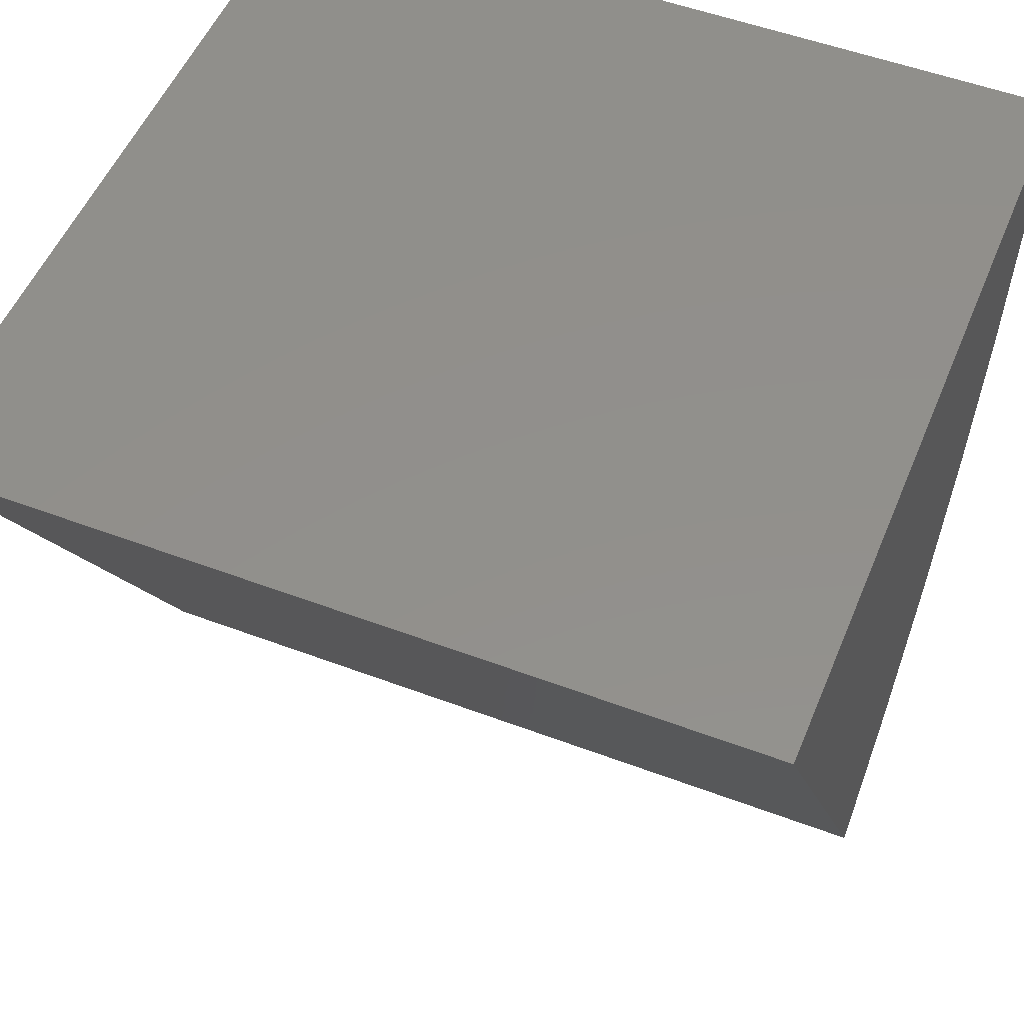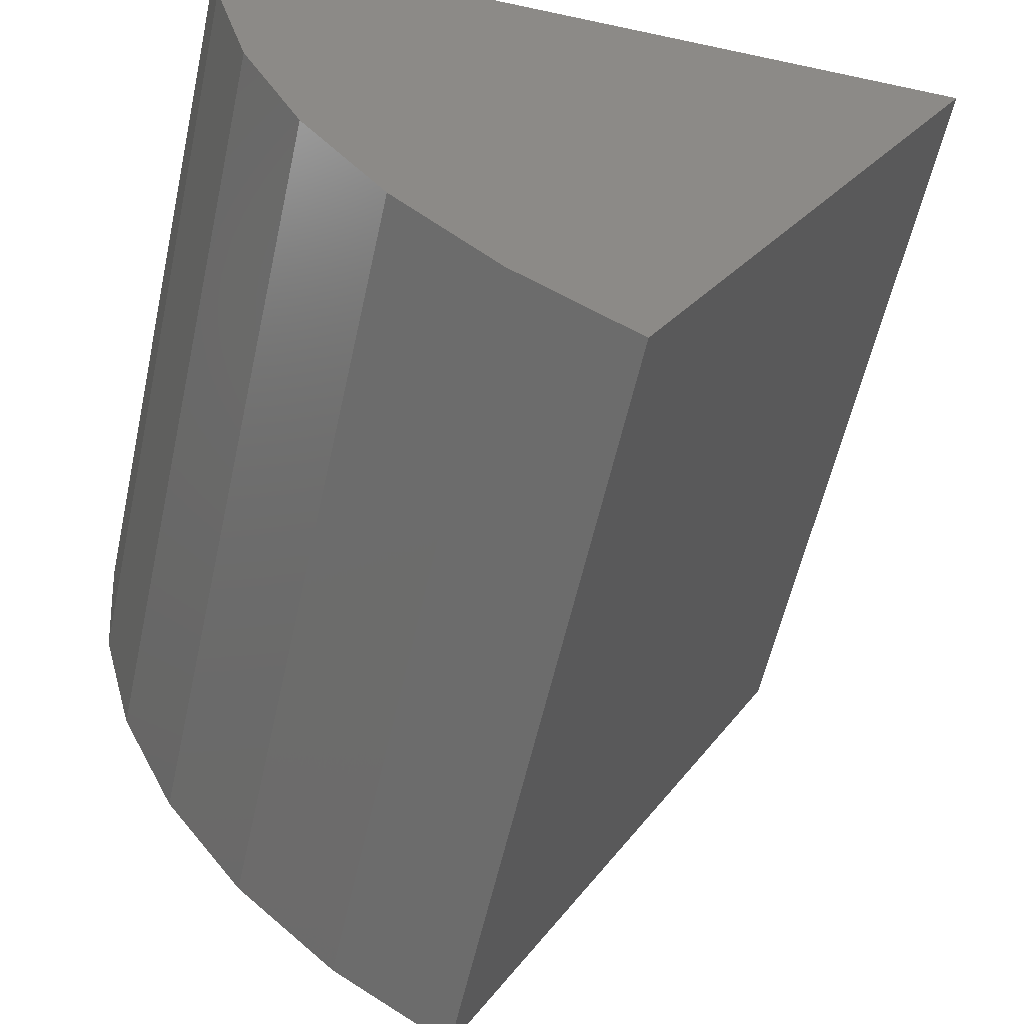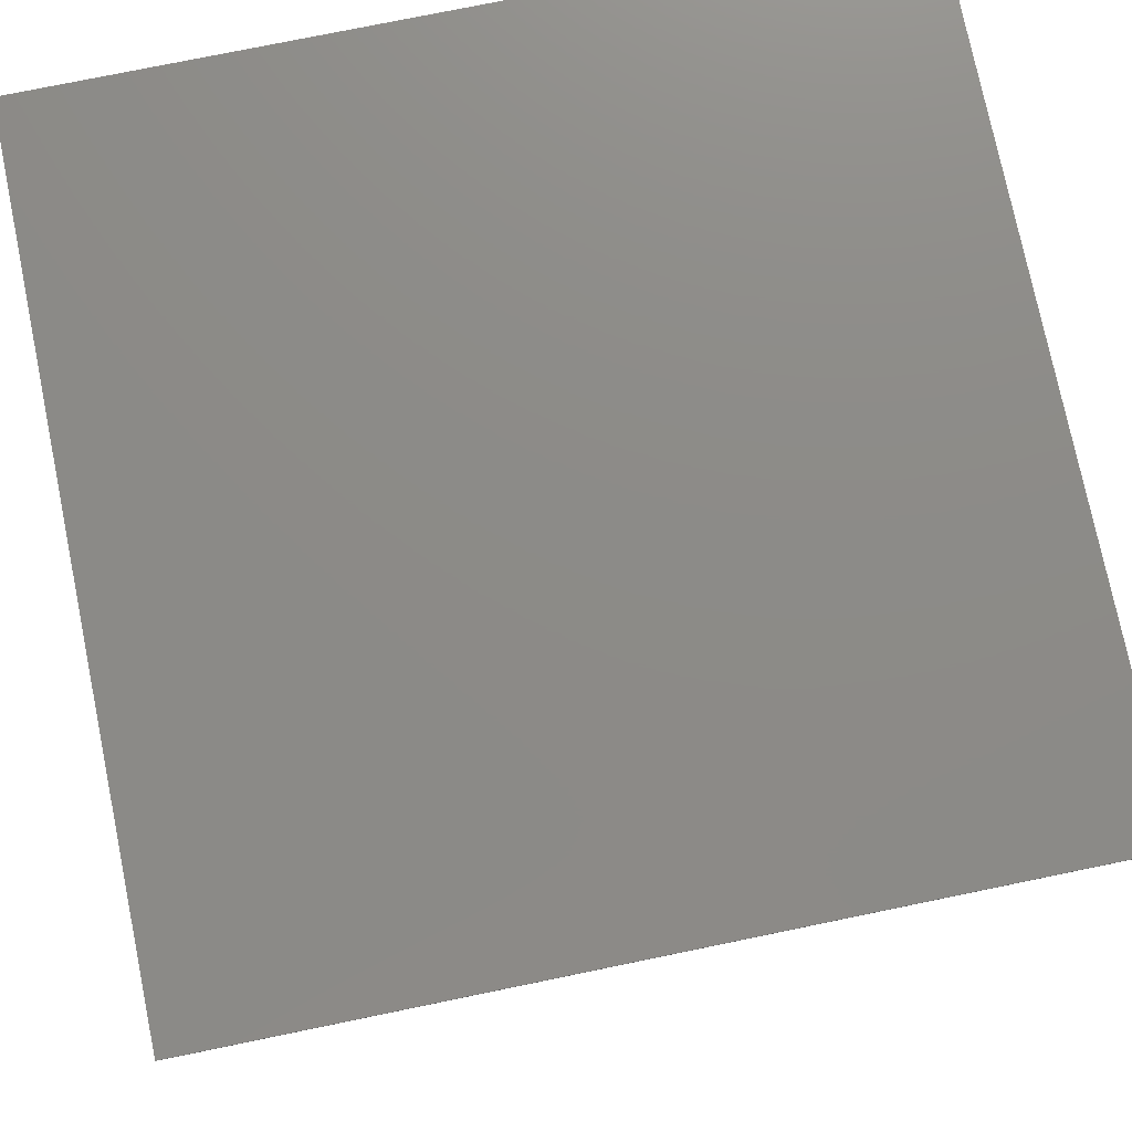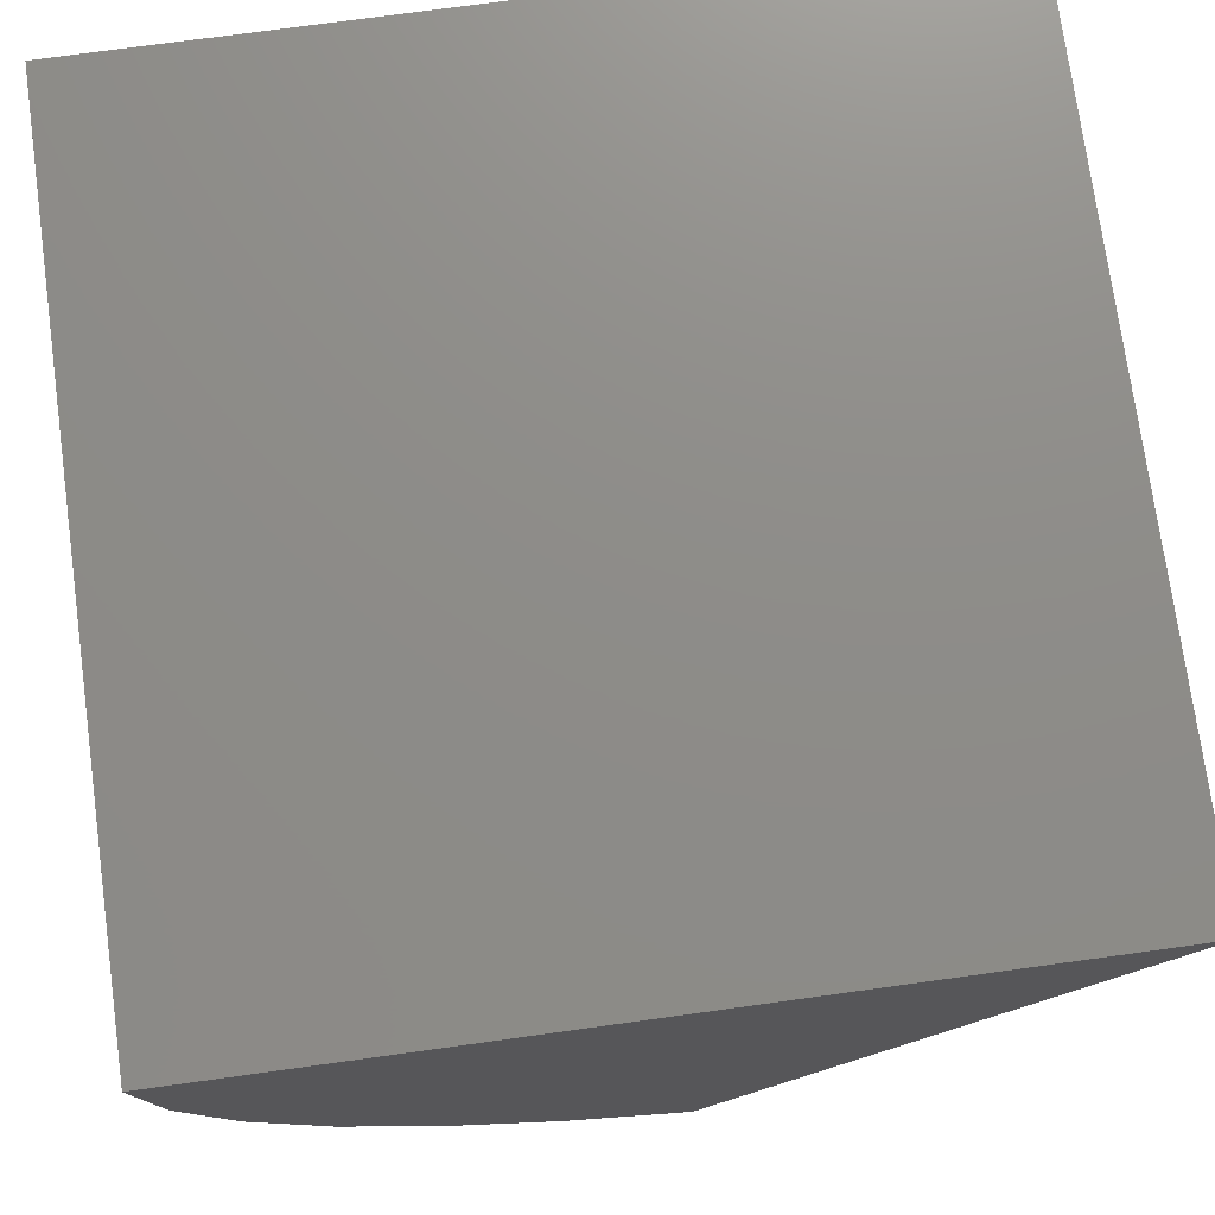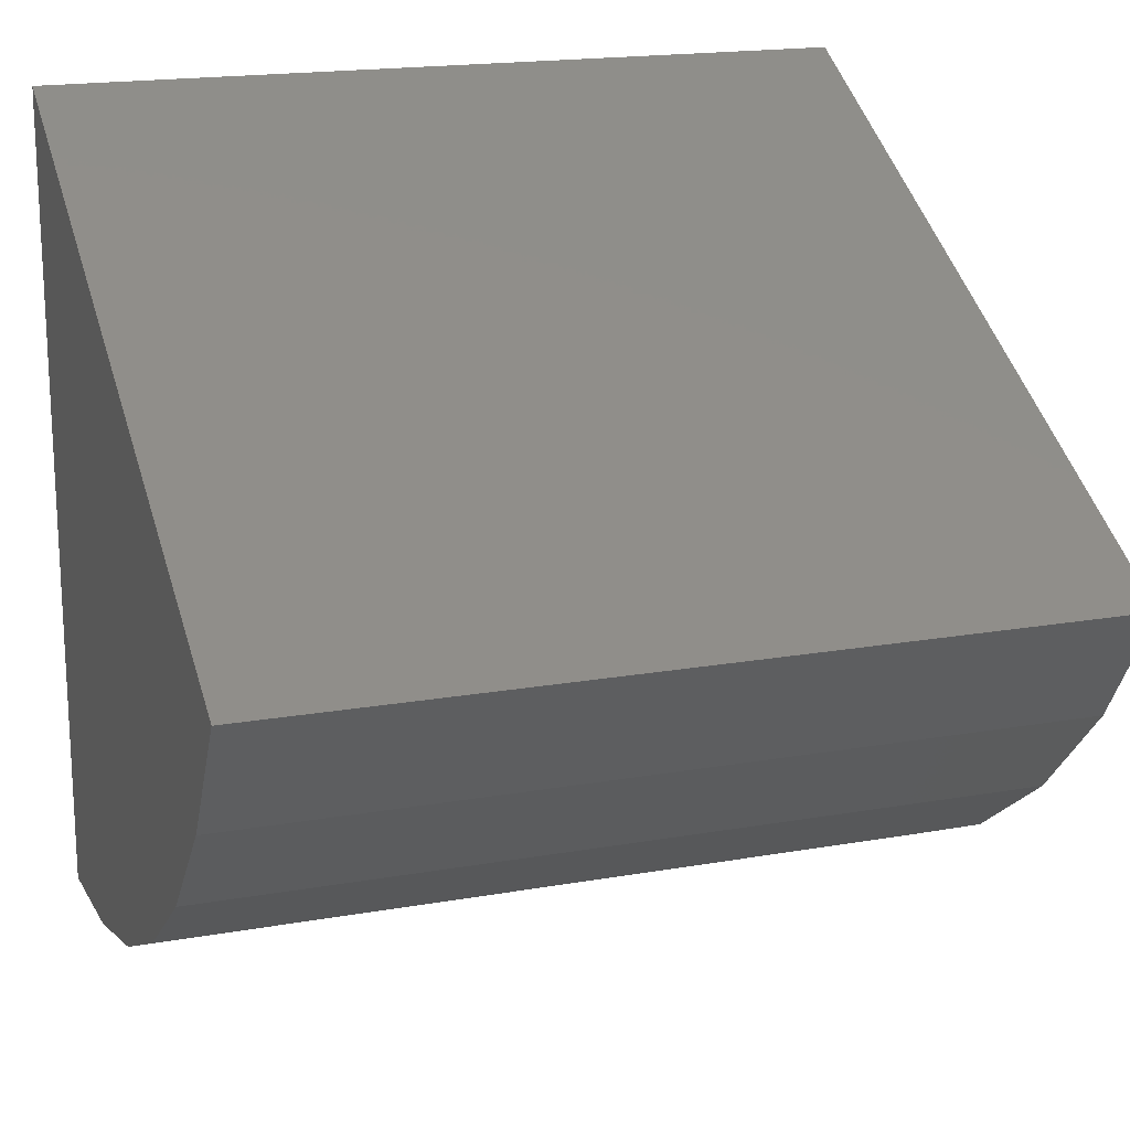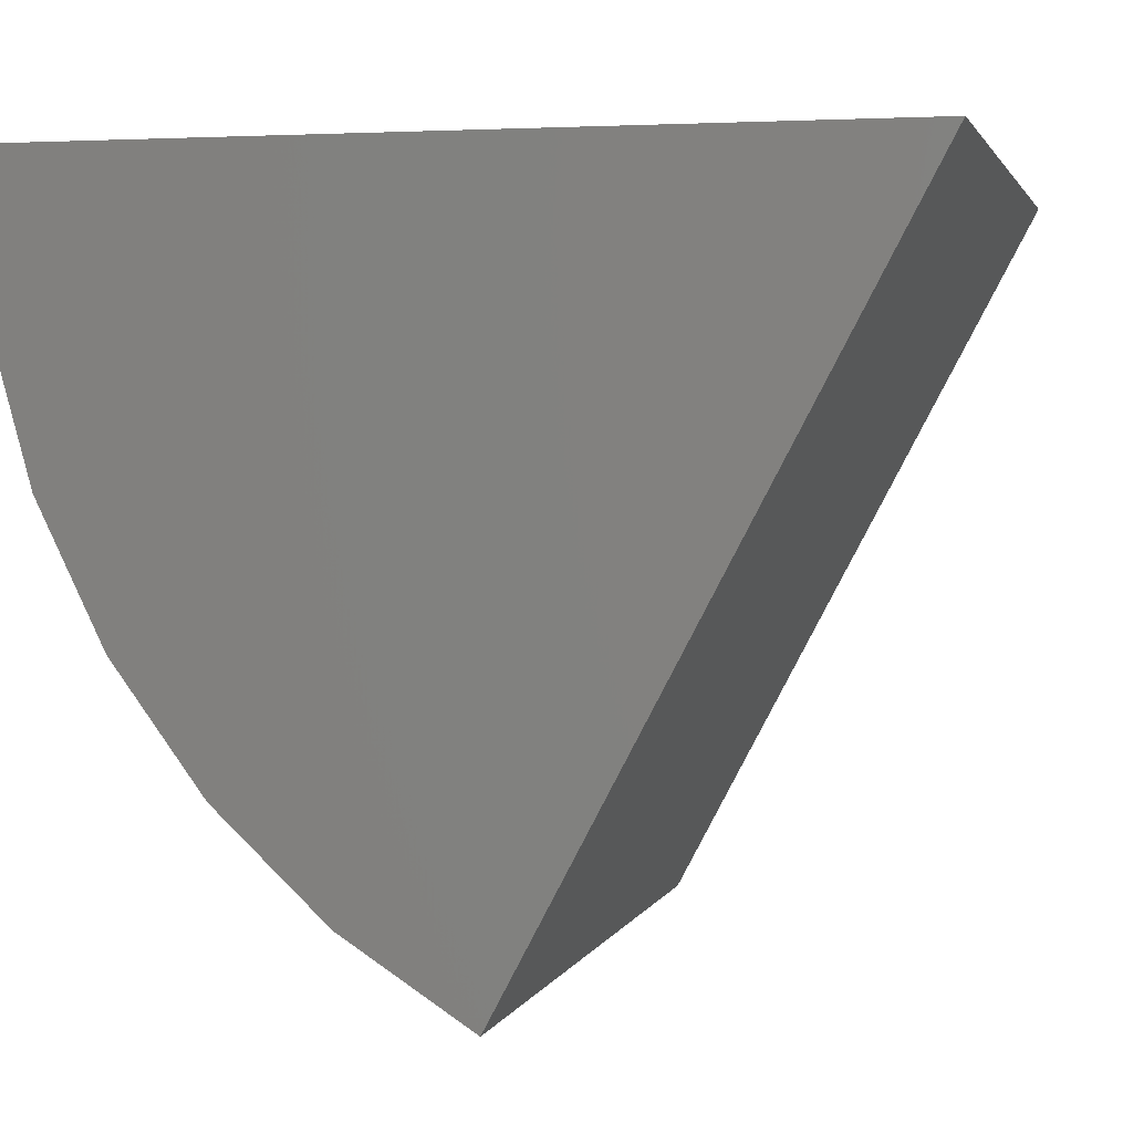
<metadata>
{"format":"stl","ext":"stl","renderer":"f3d","projection":"perspective","resolution":1024,"background":"white","views":[{"elev":52.4,"azim":22.1,"up":"+Y"},{"elev":-58.4,"azim":-102.5,"up":"+Y"},{"elev":76.3,"azim":168.4,"up":"+Y"},{"elev":74.7,"azim":-97.8,"up":"+Y"},{"elev":18.1,"azim":-19.0,"up":"+Z"},{"elev":2.2,"azim":-76.6,"up":"+Y"}]}
</metadata>
<code>
# stl→obj: 16 verts, 28 faces
v -0.25 -0.221 0.1331
v 2.776e-17 -0.221 0.1331
v -0.25 8.498e-34 0.25
v 1.531e-17 1.388e-17 0.25
v -0.25 0 0
v 0 1.388e-17 -1.531e-17
v -0.25 -0.04493 0.00407
v -0.25 -0.08839 0.01615
v -0.25 -0.129 0.03584
v -0.25 -0.1654 0.06251
v -0.25 -0.1964 0.09528
v 2.148e-17 -0.1964 0.09528
v 1.612e-17 -0.1654 0.06251
v 1.114e-17 -0.129 0.03584
v 6.7e-18 -0.08839 0.01615
v 2.946e-18 -0.04493 0.00407
f 1 2 3
f 3 2 4
f 5 3 6
f 6 3 4
f 3 5 7
f 3 7 8
f 3 8 9
f 3 9 10
f 3 10 11
f 3 11 1
f 4 2 12
f 4 12 13
f 4 13 14
f 4 14 15
f 4 15 16
f 4 16 6
f 2 1 12
f 12 1 11
f 12 11 13
f 13 11 10
f 13 10 14
f 14 10 9
f 14 9 15
f 15 9 8
f 15 8 16
f 16 8 7
f 16 7 6
f 6 7 5

</code>
